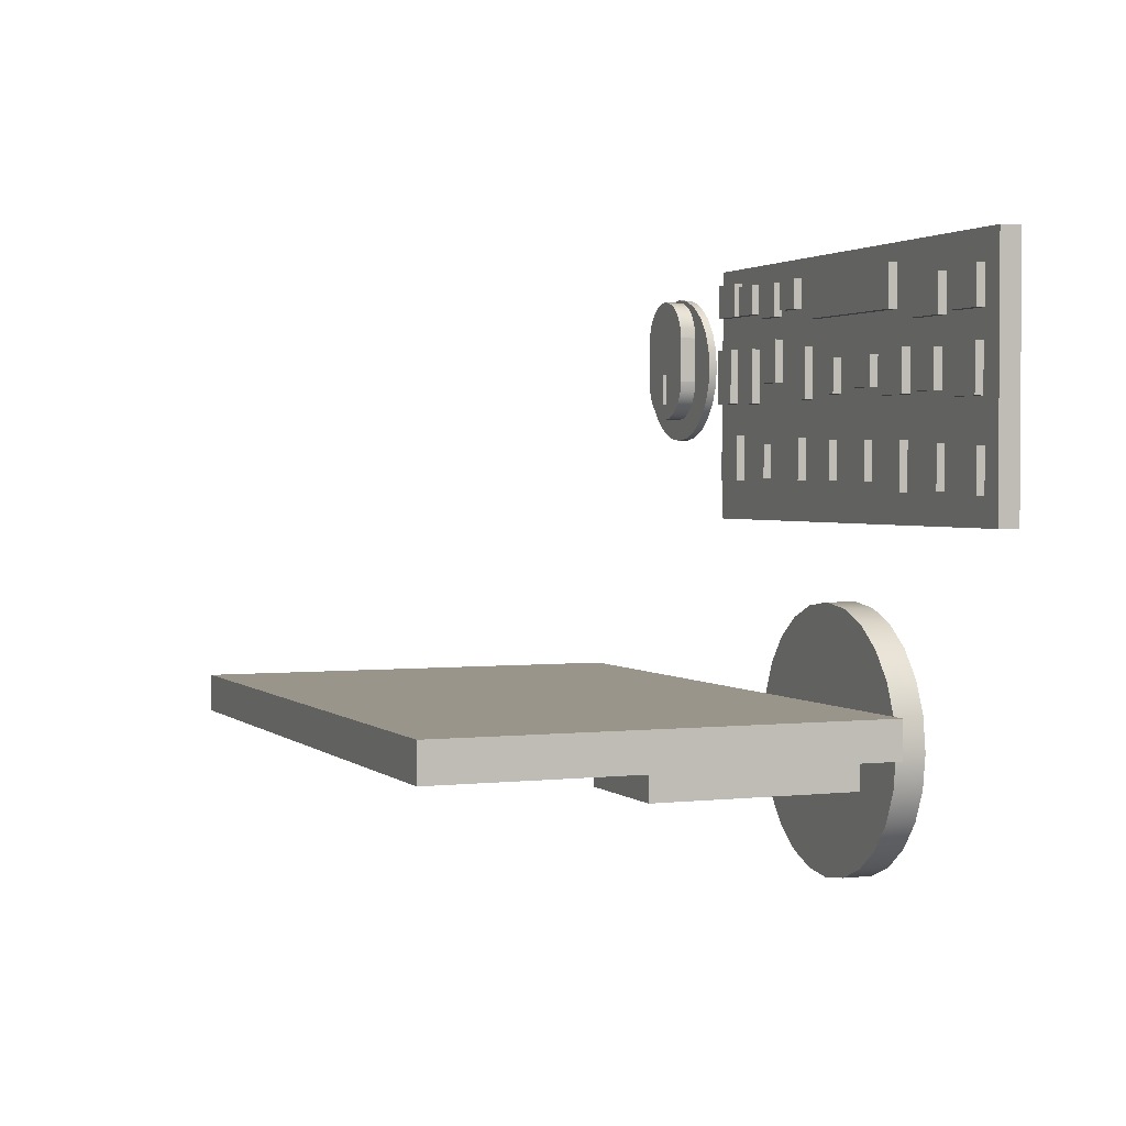
<metadata>
{"format":"obj","ext":"obj","renderer":"f3d","projection":"perspective","resolution":1024,"background":"white","views":[{"elev":2.1,"azim":-112.2,"up":"+Z"}]}
</metadata>
<code>
g Mesh1 Model
v 18.03 16.25 -18.9
v 18.03 16.25 -17.93
v 17.97 16.25 -18.41
f 1 2 3
v 18.22 16.25 -19.35
f 2 1 4
v 18.22 16.69 -19.35
f 1 5 4
v 18.03 16.69 -18.9
f 5 1 6
f 3 6 1
v 17.97 16.69 -18.41
f 6 3 7
f 2 7 3
v 18.03 16.69 -17.93
f 7 2 8
v 18.22 16.25 -17.48
f 9 8 2
v 18.22 16.69 -17.48
f 8 9 10
v 18.52 16.25 -17.09
f 11 10 9
v 18.52 16.69 -17.09
f 10 11 12
v 18.91 16.69 -16.79
f 11 13 12
v 18.91 16.25 -16.79
f 13 11 14
v 18.91 16.25 -20.04
f 11 15 14
v 18.52 16.25 -19.74
f 11 16 15
f 9 16 11
f 9 4 16
f 2 4 9
v 18.52 16.69 -19.74
f 4 17 16
f 17 4 5
f 5 12 17
f 5 10 12
f 6 10 5
f 6 8 10
f 8 6 7
f 17 12 13
v 18.91 16.69 -20.04
f 17 13 18
v 18.91 16.69 -18.19
f 18 13 19
v 19.36 16.69 -16.6
f 19 13 20
f 14 20 13
v 19.36 16.25 -16.6
f 20 14 21
v 18.91 16.25 -18.19
f 14 22 21
v 18.91 16.25 -19.01
f 22 14 23
f 14 15 23
v 19.36 16.25 -20.23
f 23 15 24
f 18 24 15
v 19.36 16.69 -20.23
f 24 18 25
v 18.91 16.69 -19.01
f 18 26 25
f 26 18 19
v 18.91 19.75 -19.01
f 19 27 26
v 18.91 18.18 -18.19
f 28 27 19
v 18.91 18.18 -18.13
f 29 27 28
v 18.91 18.62 -18.13
f 30 27 29
v 18.91 19.75 -18.13
f 27 30 31
v 15.64 23.81 -18.13
f 30 32 31
v 15.64 18.62 -18.13
f 32 30 33
v 15.64 18.62 -17.63
f 30 34 33
v 18.91 18.62 -17.63
f 34 30 35
v 20.73 18.62 -17.63
f 34 36 35
v 23.83 18.62 -17.63
f 34 37 36
v 15.23 18.18 -17.63
f 34 38 37
v 15.23 24.12 -17.63
f 38 34 39
v 15.64 23.81 -17.63
f 39 34 40
f 32 34 40
f 34 32 33
v 15.23 24.12 -18.13
f 33 41 32
v 15.66 18.18 -18.13
f 42 41 33
v 15.23 18.18 -18.13
f 41 42 43
f 42 38 43
v 15.66 18.18 -17.63
f 38 42 44
v 16.04 18.18 -18.13
f 45 44 42
v 16.04 18.18 -17.63
f 44 45 46
f 29 46 45
v 18.91 18.18 -17.63
f 46 29 47
v 20.73 18.18 -18.19
f 29 48 47
f 48 29 28
f 19 48 28
v 20.73 16.69 -18.19
f 48 19 49
f 19 20 49
v 19.84 16.69 -16.54
f 49 20 50
f 21 50 20
v 19.84 16.25 -16.54
f 50 21 51
v 20.73 16.25 -18.19
f 21 52 51
f 21 22 52
v 20.33 16.25 -16.6
f 51 52 53
v 20.78 16.25 -16.79
f 53 52 54
v 20.78 16.25 -20.04
f 54 52 55
v 20.73 16.25 -19.01
f 56 55 52
v 20.33 16.25 -20.23
f 56 57 55
v 19.84 16.25 -20.29
f 56 58 57
f 56 24 58
f 23 24 56
f 25 58 24
v 19.84 16.69 -20.29
f 58 25 59
v 20.73 16.69 -19.01
f 25 60 59
f 25 26 60
f 27 60 26
v 20.73 19.75 -19.01
f 60 27 61
v 20.73 19.75 -18.13
f 27 62 61
f 62 27 31
f 31 32 62
v 23.83 23.81 -18.13
f 63 62 32
v 23.83 18.62 -18.13
f 64 62 63
v 20.73 18.62 -18.13
f 62 64 65
f 65 37 64
f 37 65 36
v 23.83 23.81 -17.63
f 66 36 37
f 36 66 35
f 35 66 34
f 34 66 40
v 24.23 24.12 -17.63
f 66 67 40
f 37 67 66
v 24.23 18.18 -17.63
f 37 68 67
v 20.73 18.18 -17.63
f 68 37 69
f 69 37 47
f 47 37 46
f 46 37 44
f 44 37 38
f 47 48 69
v 20.73 18.18 -18.13
f 69 48 70
f 48 65 70
f 65 48 62
f 62 48 61
f 61 48 60
f 60 48 49
v 20.78 16.69 -16.79
f 49 71 60
v 20.33 16.69 -16.6
f 49 72 71
f 49 50 72
f 51 72 50
f 72 51 53
f 53 71 72
f 71 53 54
v 21.17 16.69 -17.09
f 54 73 71
v 21.17 16.25 -17.09
f 73 54 74
v 21.17 16.25 -19.74
f 54 75 74
f 54 55 75
v 20.78 16.69 -20.04
f 76 75 55
v 21.17 16.69 -19.74
f 75 76 77
f 76 73 77
f 76 71 73
f 76 60 71
v 20.33 16.69 -20.23
f 78 60 76
f 59 60 78
f 57 59 78
f 59 57 58
f 78 55 57
f 55 78 76
v 21.47 16.69 -17.48
f 77 73 79
v 21.47 16.25 -17.48
f 73 80 79
f 80 73 74
v 21.47 16.25 -19.35
f 74 81 80
f 74 75 81
v 21.47 16.69 -19.35
f 75 82 81
f 82 75 77
f 77 79 82
v 21.66 16.69 -17.93
f 82 79 83
v 21.66 16.25 -17.93
f 79 84 83
f 84 79 80
v 21.66 16.25 -18.9
f 80 85 84
f 80 81 85
v 21.66 16.69 -18.9
f 81 86 85
f 86 81 82
f 82 83 86
v 21.72 16.69 -18.41
f 86 83 87
v 21.72 16.25 -18.41
f 83 88 87
f 88 83 84
f 84 85 88
f 85 87 88
f 87 85 86
v 24.23 18.18 -18.13
f 65 89 70
f 89 65 64
v 24.23 24.12 -18.13
f 89 64 90
f 90 64 63
f 66 64 63
f 64 66 37
f 32 66 63
f 66 32 40
f 32 41 63
f 90 63 41
f 41 67 90
f 67 41 39
f 41 38 39
f 38 41 43
f 39 40 67
f 67 89 90
f 89 67 68
f 69 89 68
f 89 69 70
f 45 33 29
f 42 33 45
f 30 29 33
f 15 17 18
f 17 15 16
g Mesh2 Model
v 22.27 16.25 -12.52
v 22.77 16.12 -12.52
v 22.27 16.12 -12.52
f 91 92 93
v 22.77 16.25 -12.52
f 92 91 94
v 22.77 16.25 -12.02
f 91 95 94
v 22.27 16.25 -12.02
f 95 91 96
v 22.27 16.12 -12.02
f 91 97 96
f 97 91 93
v 22.25 16.12 -12.85
f 93 98 97
v 22.69 16.12 -12.85
f 98 93 99
f 99 93 92
v 22.69 16.12 -13.47
f 99 92 100
v 22.97 16.12 -13.76
f 101 100 92
v 23.1 16.12 -14.37
f 102 100 101
v 22.6 16.12 -14.37
f 103 100 102
v 22.25 16.12 -13.47
f 100 103 104
v 22.6 16.12 -14.87
f 105 104 103
v 22.16 16.12 -14.9
f 105 106 104
v 24.23 16.12 -15.48
f 107 106 105
v 21.53 16.12 -14.9
f 107 108 106
v 21.16 16.12 -14.89
f 107 109 108
v 20.6 16.12 -14.89
f 107 110 109
v 20.18 16.12 -14.9
f 107 111 110
v 19.62 16.12 -14.9
f 107 112 111
v 19.24 16.12 -15.04
f 107 113 112
v 18.68 16.12 -15.04
f 107 114 113
v 18.36 16.12 -15.03
f 107 115 114
v 17.74 16.12 -15.03
f 107 116 115
v 17.42 16.12 -15.07
f 107 117 116
v 16.79 16.12 -15.07
f 107 118 117
v 16.48 16.12 -15.48
f 119 118 107
v 16.79 16.12 -14.45
f 118 119 120
v 16.81 16.12 -12.16
f 119 121 120
v 16.48 16.12 -11.73
f 122 121 119
v 18.97 16.12 -11.99
f 121 122 123
v 24.23 16.12 -11.73
f 123 122 124
v 16.48 15.81 -11.73
f 125 124 122
v 24.23 15.81 -11.73
f 124 125 126
v 24.23 15.81 -15.48
f 127 124 126
f 124 127 107
f 127 119 107
v 16.48 15.81 -15.48
f 119 127 128
f 125 119 128
f 119 125 122
v 24.14 16.12 -13.74
f 107 129 124
v 24 16.12 -14.9
f 107 130 129
v 23.5 16.12 -14.9
f 107 131 130
v 23.1 16.12 -14.87
f 107 132 131
f 107 105 132
v 22.6 16.25 -14.87
f 133 132 105
v 23.1 16.25 -14.87
f 132 133 134
v 23.1 16.25 -14.37
f 133 135 134
v 22.6 16.25 -14.37
f 135 133 136
f 133 103 136
f 103 133 105
f 103 135 136
f 135 103 102
f 132 135 102
f 135 132 134
v 23.47 16.12 -13.76
f 102 137 132
f 102 101 137
v 22.97 16.25 -13.76
f 138 137 101
v 23.47 16.25 -13.76
f 137 138 139
v 23.47 16.25 -12.96
f 138 140 139
v 22.97 16.25 -12.96
f 140 138 141
v 22.97 16.12 -12.96
f 138 142 141
f 142 138 101
f 101 92 142
v 22.99 16.12 -12.01
f 92 143 142
v 22.77 16.12 -12.02
f 144 143 92
f 144 124 143
f 97 124 144
v 22.11 16.12 -12
f 145 124 97
v 21.67 16.12 -12
f 146 124 145
v 21.29 16.12 -11.99
f 147 124 146
f 123 124 147
v 21.29 16.25 -11.99
f 148 123 147
v 18.97 16.25 -11.99
f 123 148 149
v 18.97 16.25 -12.61
f 148 150 149
v 21.29 16.25 -12.61
f 150 148 151
v 21.29 16.12 -12.61
f 148 152 151
f 152 148 147
f 147 146 152
v 21.32 16.12 -13
f 152 146 153
v 21.67 16.12 -12.44
f 154 153 146
v 21.88 16.12 -13
f 153 154 155
v 22.11 16.12 -12.44
f 155 154 156
v 21.67 16.25 -12.44
f 157 156 154
v 22.11 16.25 -12.44
f 156 157 158
v 22.11 16.25 -12
f 157 159 158
v 21.67 16.25 -12
f 159 157 160
f 157 146 160
f 146 157 154
f 146 159 160
f 159 146 145
f 156 159 145
f 159 156 158
f 145 97 156
v 22.16 16.12 -14.27
f 156 97 161
f 161 97 106
f 106 97 98
f 104 106 98
v 22.25 16.25 -13.47
f 98 162 104
v 22.25 16.25 -12.85
f 162 98 163
v 22.69 16.25 -12.85
f 98 164 163
f 164 98 99
f 100 164 99
v 22.69 16.25 -13.47
f 164 100 165
f 100 162 165
f 162 100 104
f 162 164 165
f 164 162 163
v 22.16 16.25 -14.27
f 106 166 161
v 22.16 16.25 -14.9
f 166 106 167
v 21.53 16.25 -14.9
f 106 168 167
f 168 106 108
v 21.53 16.12 -14.27
f 169 168 108
v 21.53 16.25 -14.27
f 168 169 170
f 169 166 170
f 166 169 161
v 21.88 16.12 -13.75
f 169 171 161
v 21.32 16.12 -13.75
f 171 169 172
f 108 172 169
f 108 109 172
f 172 109 152
v 21.16 16.12 -14.33
f 173 152 109
v 21 16.12 -13.69
f 174 152 173
v 21 16.12 -13.19
f 175 152 174
v 20.5 16.12 -13.19
f 176 152 175
v 20.1 16.12 -13.19
f 177 152 176
v 19.47 16.12 -13.19
f 178 152 177
v 19.24 16.12 -13.13
f 179 152 178
v 18.97 16.12 -12.61
f 179 180 152
v 18.62 16.12 -13.13
f 181 180 179
f 180 181 123
v 18.4 16.12 -12.76
f 182 123 181
v 18.4 16.12 -12.2
f 183 123 182
v 17.72 16.12 -12.2
f 184 123 183
v 17.37 16.12 -12.16
f 185 123 184
f 121 123 185
v 17.37 16.25 -12.16
f 186 121 185
v 16.81 16.25 -12.16
f 121 186 187
v 16.81 16.25 -12.73
f 186 188 187
v 17.37 16.25 -12.73
f 188 186 189
v 17.37 16.12 -12.73
f 186 190 189
f 190 186 185
f 185 184 190
v 17.52 16.12 -13.13
f 190 184 191
v 17.52 16.12 -13.82
f 191 184 192
v 17.72 16.12 -12.76
f 193 192 184
f 116 192 193
f 116 117 192
v 17.42 16.12 -14.45
f 194 192 117
v 16.83 16.12 -13.82
f 194 195 192
f 120 195 194
v 16.81 16.12 -12.73
f 195 120 196
f 196 120 121
f 121 188 196
f 188 121 187
f 188 190 196
f 190 188 189
v 16.83 16.12 -13.13
f 190 197 196
f 197 190 191
v 17.52 16.25 -13.13
f 198 197 191
v 16.83 16.25 -13.13
f 197 198 199
v 16.83 16.25 -13.82
f 198 200 199
v 17.52 16.25 -13.82
f 200 198 201
f 198 192 201
f 192 198 191
f 192 200 201
f 200 192 195
f 197 200 195
f 200 197 199
f 195 196 197
v 17.42 16.25 -14.45
f 202 120 194
v 16.79 16.25 -14.45
f 120 202 203
v 16.79 16.25 -15.07
f 202 204 203
v 17.42 16.25 -15.07
f 204 202 205
f 202 117 205
f 117 202 194
f 117 204 205
f 204 117 118
f 120 204 118
f 204 120 203
v 17.74 16.12 -14.41
f 116 193 206
v 17.81 16.12 -13.16
f 193 207 206
f 207 193 182
v 17.72 16.25 -12.76
f 208 182 193
v 18.4 16.25 -12.76
f 182 208 209
v 18.4 16.25 -12.2
f 208 210 209
v 17.72 16.25 -12.2
f 210 208 211
f 208 184 211
f 184 208 193
f 184 210 211
f 210 184 183
f 182 210 183
f 210 182 209
v 18.38 16.12 -13.16
f 207 182 212
v 18.38 16.12 -13.72
f 212 182 213
f 114 213 182
f 114 115 213
v 18.36 16.12 -14.41
f 214 213 115
v 17.81 16.12 -13.72
f 214 215 213
f 206 215 214
f 215 206 207
v 17.81 16.25 -13.72
f 207 216 215
v 17.81 16.25 -13.16
f 216 207 217
v 18.38 16.25 -13.16
f 207 218 217
f 218 207 212
f 213 218 212
v 18.38 16.25 -13.72
f 218 213 219
f 213 216 219
f 216 213 215
f 216 218 219
f 218 216 217
v 18.36 16.25 -14.41
f 220 206 214
v 17.74 16.25 -14.41
f 206 220 221
v 17.74 16.25 -15.03
f 220 222 221
v 18.36 16.25 -15.03
f 222 220 223
f 220 115 223
f 115 220 214
f 115 222 223
f 222 115 116
f 206 222 116
f 222 206 221
v 18.62 16.12 -13.75
f 114 182 224
f 224 182 181
v 18.62 16.25 -13.75
f 181 225 224
v 18.62 16.25 -13.13
f 225 181 226
v 19.24 16.25 -13.13
f 181 227 226
f 227 181 179
v 19.24 16.12 -13.75
f 228 227 179
v 19.24 16.25 -13.75
f 227 228 229
f 228 225 229
f 225 228 224
v 18.68 16.12 -14.35
f 228 230 224
v 19.24 16.12 -14.35
f 230 228 231
f 231 228 113
f 112 113 228
v 19.47 16.12 -13.63
f 112 228 232
f 232 228 178
f 179 178 228
v 19.47 16.25 -13.63
f 178 233 232
v 19.47 16.25 -13.19
f 233 178 234
v 20.1 16.25 -13.19
f 178 235 234
f 235 178 177
v 20.1 16.12 -13.63
f 236 235 177
v 20.1 16.25 -13.63
f 235 236 237
f 236 233 237
f 233 236 232
v 19.62 16.12 -14.34
f 236 238 232
v 20.18 16.12 -14.34
f 238 236 239
f 236 176 239
f 177 176 236
f 239 176 111
v 20.5 16.12 -13.69
f 240 111 176
f 110 111 240
v 20.6 16.12 -14.33
f 110 240 241
f 174 241 240
f 241 174 173
v 21.16 16.25 -14.33
f 242 241 173
v 20.6 16.25 -14.33
f 241 242 243
v 20.6 16.25 -14.89
f 242 244 243
v 21.16 16.25 -14.89
f 244 242 245
f 242 109 245
f 109 242 173
f 109 244 245
f 244 109 110
f 241 244 110
f 244 241 243
v 20.5 16.25 -13.69
f 246 174 240
v 21 16.25 -13.69
f 174 246 247
v 21 16.25 -13.19
f 246 248 247
v 20.5 16.25 -13.19
f 248 246 249
f 246 176 249
f 176 246 240
f 176 248 249
f 248 176 175
f 174 248 175
f 248 174 247
v 20.18 16.25 -14.34
f 111 250 239
v 20.18 16.25 -14.9
f 250 111 251
v 19.62 16.25 -14.9
f 111 252 251
f 252 111 112
f 238 252 112
v 19.62 16.25 -14.34
f 252 238 253
f 238 250 253
f 250 238 239
f 250 252 253
f 252 250 251
f 112 232 238
f 233 235 237
f 235 233 234
v 19.24 16.25 -14.35
f 113 254 231
v 19.24 16.25 -15.04
f 254 113 255
v 18.68 16.25 -15.04
f 113 256 255
f 256 113 114
f 230 256 114
v 18.68 16.25 -14.35
f 256 230 257
f 230 254 257
f 254 230 231
f 254 256 257
f 256 254 255
f 114 224 230
f 225 227 229
f 227 225 226
f 123 150 180
f 150 123 149
f 150 152 180
f 152 150 151
f 172 152 153
v 21.32 16.25 -13.75
f 153 258 172
v 21.32 16.25 -13
f 258 153 259
v 21.88 16.25 -13
f 153 260 259
f 260 153 155
f 171 260 155
v 21.88 16.25 -13.75
f 260 171 261
f 171 258 261
f 258 171 172
f 258 260 261
f 260 258 259
f 155 156 171
f 161 171 156
f 166 168 170
f 168 166 167
f 95 97 144
f 97 95 96
f 92 95 144
f 95 92 94
v 23.59 16.12 -11.95
f 143 124 262
v 24.09 16.12 -11.95
f 262 124 263
v 24.09 16.12 -12.45
f 263 124 264
v 24.14 16.12 -12.93
f 264 124 265
f 265 124 129
v 24.14 16.25 -12.93
f 129 266 265
v 24.14 16.25 -13.74
f 266 129 267
v 23.7 16.25 -13.74
f 129 268 267
v 23.7 16.12 -13.74
f 268 129 269
v 24 16.12 -14.22
f 270 269 129
v 23.5 16.12 -14.22
f 271 269 270
v 23.59 16.12 -12.45
f 269 271 272
f 272 271 262
f 137 262 271
v 23.47 16.12 -12.96
f 273 262 137
v 23.43 16.12 -12.45
f 274 262 273
v 23.43 16.12 -12.01
f 275 262 274
f 143 262 275
v 23.43 16.25 -12.01
f 276 143 275
v 22.99 16.25 -12.01
f 143 276 277
v 22.99 16.25 -12.45
f 276 278 277
v 23.43 16.25 -12.45
f 278 276 279
f 276 274 279
f 274 276 275
f 274 278 279
v 22.99 16.12 -12.45
f 278 274 280
f 273 280 274
f 142 280 273
f 280 142 143
f 143 278 280
f 278 143 277
f 140 142 273
f 142 140 141
f 137 140 273
f 140 137 139
f 131 137 271
f 131 132 137
v 23.5 16.25 -14.9
f 271 281 131
v 23.5 16.25 -14.22
f 281 271 282
v 24 16.25 -14.22
f 271 283 282
f 283 271 270
f 130 283 270
v 24 16.25 -14.9
f 283 130 284
f 130 281 284
f 281 130 131
f 281 283 284
f 283 281 282
f 270 129 130
v 23.59 16.25 -12.45
f 262 285 272
v 23.59 16.25 -11.95
f 285 262 286
v 24.09 16.25 -11.95
f 262 287 286
f 287 262 263
f 264 287 263
v 24.09 16.25 -12.45
f 287 264 288
f 264 285 288
f 285 264 272
v 23.7 16.12 -12.93
f 264 289 272
f 289 264 265
f 266 289 265
v 23.7 16.25 -12.93
f 289 266 290
f 266 268 290
f 268 266 267
f 268 289 290
f 289 268 269
f 269 272 289
f 285 287 288
f 287 285 286
g Mesh3 Model
v 27.19 15.81 -13.71
v 27.3 15.94 -13.43
v 27.3 15.81 -13.43
f 291 292 293
v 27.19 15.94 -13.71
f 292 291 294
v 27.01 15.81 -13.94
f 295 294 291
v 27.01 15.94 -13.94
f 294 295 296
v 26.77 15.94 -14.12
f 295 297 296
v 26.77 15.81 -14.12
f 297 295 298
v 26.5 15.94 -14.23
f 298 299 297
v 26.5 15.81 -14.23
f 299 298 300
v 26.21 15.94 -14.27
f 300 301 299
v 26.21 15.81 -14.27
f 301 300 302
v 25.92 15.94 -14.23
f 302 303 301
v 25.92 15.81 -14.23
f 303 302 304
v 25.65 15.94 -14.12
f 304 305 303
v 25.65 15.81 -14.12
f 305 304 306
v 25.42 15.94 -13.94
f 306 307 305
v 25.42 15.81 -13.94
f 307 306 308
v 25.24 15.81 -13.71
f 309 307 308
v 25.24 15.94 -13.71
f 307 309 310
v 25.12 15.81 -13.43
f 311 310 309
v 25.12 15.94 -13.43
f 310 311 312
v 25.09 15.81 -13.14
f 313 312 311
v 25.09 15.94 -13.14
f 312 313 314
v 25.12 15.81 -12.85
f 315 314 313
v 25.12 15.94 -12.85
f 314 315 316
v 25.24 15.81 -12.58
f 317 316 315
v 25.24 15.94 -12.58
f 316 317 318
v 25.42 15.81 -12.35
f 319 318 317
v 25.42 15.94 -12.35
f 318 319 320
v 25.65 15.94 -12.17
f 319 321 320
v 25.65 15.81 -12.17
f 321 319 322
v 25.92 15.94 -12.06
f 322 323 321
v 25.92 15.81 -12.06
f 323 322 324
v 26.21 15.94 -12.02
f 324 325 323
v 26.21 15.81 -12.02
f 325 324 326
v 26.5 15.94 -12.06
f 326 327 325
v 26.5 15.81 -12.06
f 327 326 328
v 26.77 15.94 -12.17
f 328 329 327
v 26.77 15.81 -12.17
f 329 328 330
v 27.01 15.94 -12.35
f 330 331 329
v 27.01 15.81 -12.35
f 331 330 332
v 27.19 15.81 -12.58
f 333 331 332
v 27.19 15.94 -12.58
f 331 333 334
v 27.3 15.81 -12.85
f 335 334 333
v 27.3 15.94 -12.85
f 334 335 336
v 27.34 15.81 -13.14
f 337 336 335
v 27.34 15.94 -13.14
f 336 337 338
f 293 338 337
f 338 293 292
f 292 336 338
f 294 336 292
f 294 334 336
f 296 334 294
f 296 331 334
v 26.8 15.94 -13.34
f 296 339 331
v 26.78 15.94 -13.49
f 296 340 339
f 297 340 296
v 26.72 15.94 -13.64
f 297 341 340
v 26.63 15.94 -13.76
f 297 342 341
v 26.5 15.94 -13.85
f 297 343 342
f 299 343 297
v 26.36 15.94 -13.91
f 299 344 343
f 301 344 299
v 26.21 15.94 -13.93
f 301 345 344
v 26.05 15.94 -13.91
f 301 346 345
f 303 346 301
v 25.91 15.94 -13.85
f 303 347 346
v 25.79 15.94 -13.76
f 303 348 347
v 25.69 15.94 -13.64
f 303 349 348
f 305 349 303
v 25.63 15.94 -13.49
f 305 350 349
v 25.61 15.94 -13.34
f 305 351 350
f 307 351 305
v 25.61 15.94 -12.65
f 351 307 352
f 307 321 352
f 307 320 321
f 310 320 307
f 310 318 320
f 312 318 310
f 312 316 318
f 316 312 314
v 25.63 15.94 -12.5
f 352 321 353
v 25.69 15.94 -12.35
f 353 321 354
f 354 321 323
v 25.79 15.94 -12.23
f 354 323 355
v 25.91 15.94 -12.14
f 355 323 356
v 26.05 15.94 -12.08
f 356 323 357
f 357 323 325
v 26.21 15.94 -12.06
f 357 325 358
v 26.36 15.94 -12.08
f 358 325 359
f 359 325 327
v 26.5 15.94 -12.14
f 359 327 360
f 360 327 329
v 26.63 15.94 -12.23
f 360 329 361
v 26.72 15.94 -12.35
f 361 329 362
v 26.78 15.94 -12.5
f 362 329 363
f 363 329 331
v 26.8 15.94 -12.65
f 363 331 364
f 364 331 339
v 26.8 16.19 -12.65
f 339 365 364
v 26.8 16.19 -13.09
f 365 339 366
v 26.8 16.19 -13.34
f 366 339 367
f 340 367 339
v 26.78 16.19 -13.49
f 367 340 368
f 341 368 340
v 26.72 16.19 -13.64
f 368 341 369
f 342 369 341
v 26.63 16.19 -13.76
f 369 342 370
v 26.5 16.19 -13.85
f 342 371 370
f 371 342 343
v 26.36 16.19 -13.91
f 343 372 371
f 372 343 344
v 26.21 16.19 -13.93
f 344 373 372
f 373 344 345
v 26.05 16.19 -13.91
f 345 374 373
f 374 345 346
v 25.91 16.19 -13.85
f 346 375 374
f 375 346 347
v 25.79 16.19 -13.76
f 347 376 375
f 376 347 348
f 349 376 348
v 25.69 16.19 -13.64
f 376 349 377
f 350 377 349
v 25.63 16.19 -13.49
f 377 350 378
f 351 378 350
v 25.61 16.19 -13.34
f 378 351 379
v 25.61 16.19 -13.09
f 351 380 379
v 25.61 15.94 -12.84
f 381 380 351
v 25.61 16.19 -12.84
f 380 381 382
f 352 382 381
v 25.61 16.19 -12.65
f 382 352 383
f 353 383 352
v 25.63 16.19 -12.5
f 383 353 384
f 354 384 353
v 25.69 16.19 -12.35
f 384 354 385
f 355 385 354
v 25.79 16.19 -12.23
f 385 355 386
v 25.91 16.19 -12.14
f 355 387 386
f 387 355 356
v 26.05 16.19 -12.08
f 356 388 387
f 388 356 357
v 26.21 16.19 -12.06
f 357 389 388
f 389 357 358
v 26.36 16.19 -12.08
f 358 390 389
f 390 358 359
v 26.5 16.19 -12.14
f 359 391 390
f 391 359 360
v 26.63 16.19 -12.23
f 360 392 391
f 392 360 361
f 362 392 361
v 26.72 16.19 -12.35
f 392 362 393
f 363 393 362
v 26.78 16.19 -12.5
f 393 363 394
f 364 394 363
f 394 364 365
f 366 394 365
v 26.72 16.19 -13.01
f 395 394 366
f 395 393 394
v 26.64 16.19 -12.94
f 396 393 395
f 396 392 393
v 26.54 16.19 -12.88
f 397 392 396
f 397 391 392
v 26.43 16.19 -12.84
f 398 391 397
f 398 390 391
v 26.32 16.19 -12.81
f 399 390 398
v 26.21 16.19 -12.8
f 400 390 399
f 400 389 390
v 26.09 16.19 -12.81
f 401 389 400
f 401 388 389
v 25.98 16.19 -12.84
f 402 388 401
f 402 387 388
v 25.88 16.19 -12.88
f 403 387 402
f 403 386 387
v 25.78 16.19 -12.94
f 404 386 403
f 404 385 386
v 25.69 16.19 -13.01
f 405 385 404
f 405 384 385
f 380 384 405
f 382 384 380
f 384 382 383
f 405 379 380
f 379 405 378
f 378 405 377
f 377 405 404
f 377 404 376
f 376 404 403
f 376 403 375
f 375 403 402
f 375 402 374
f 374 402 401
v 26.17 16.19 -13.68
f 374 401 406
v 26.17 16.19 -13.21
f 406 401 407
f 400 407 401
v 26.3 16.19 -13.21
f 407 400 408
f 408 400 399
v 26.3 16.19 -13.68
f 408 399 409
f 372 409 399
f 373 409 372
f 373 406 409
f 374 406 373
v 26.17 16.25 -13.68
f 410 409 406
v 26.3 16.25 -13.68
f 409 410 411
v 26.3 16.25 -13.21
f 410 412 411
v 26.17 16.25 -13.21
f 412 410 413
f 410 407 413
f 407 410 406
f 407 412 413
f 412 407 408
f 409 412 408
f 412 409 411
f 372 399 398
f 372 398 371
f 371 398 397
f 371 397 370
f 370 397 396
f 370 396 369
f 369 396 395
f 369 395 368
f 368 395 366
f 368 366 367
f 351 352 381
g Mesh4 Model
v 15.64 18.62 -17.63
v 23.8 18.62 -17.63
v 15.64 23.81 -17.63
f 414 415 416
v 23.8 23.81 -17.63
f 417 416 415

</code>
